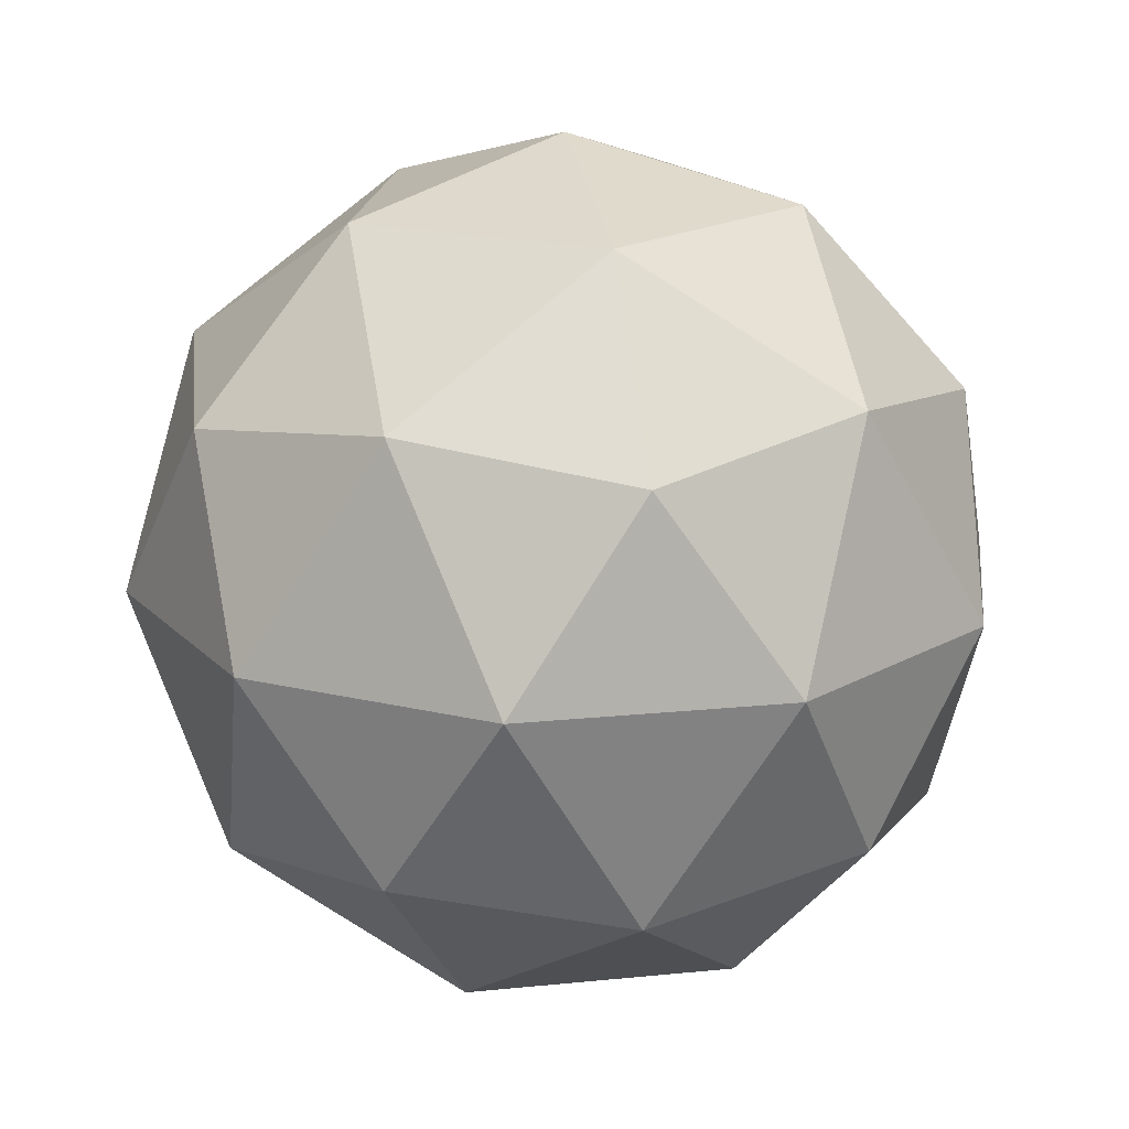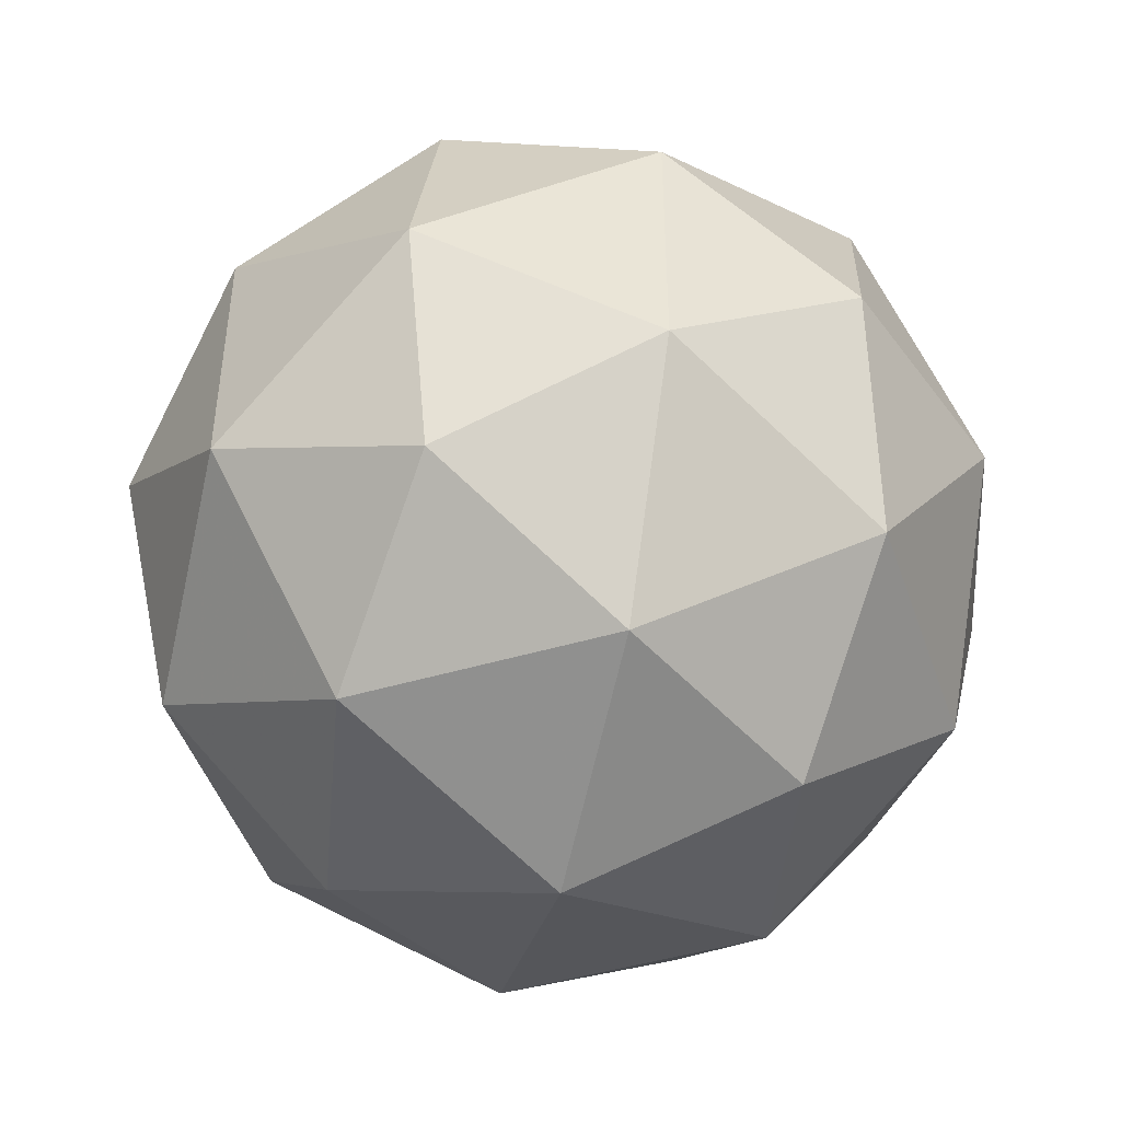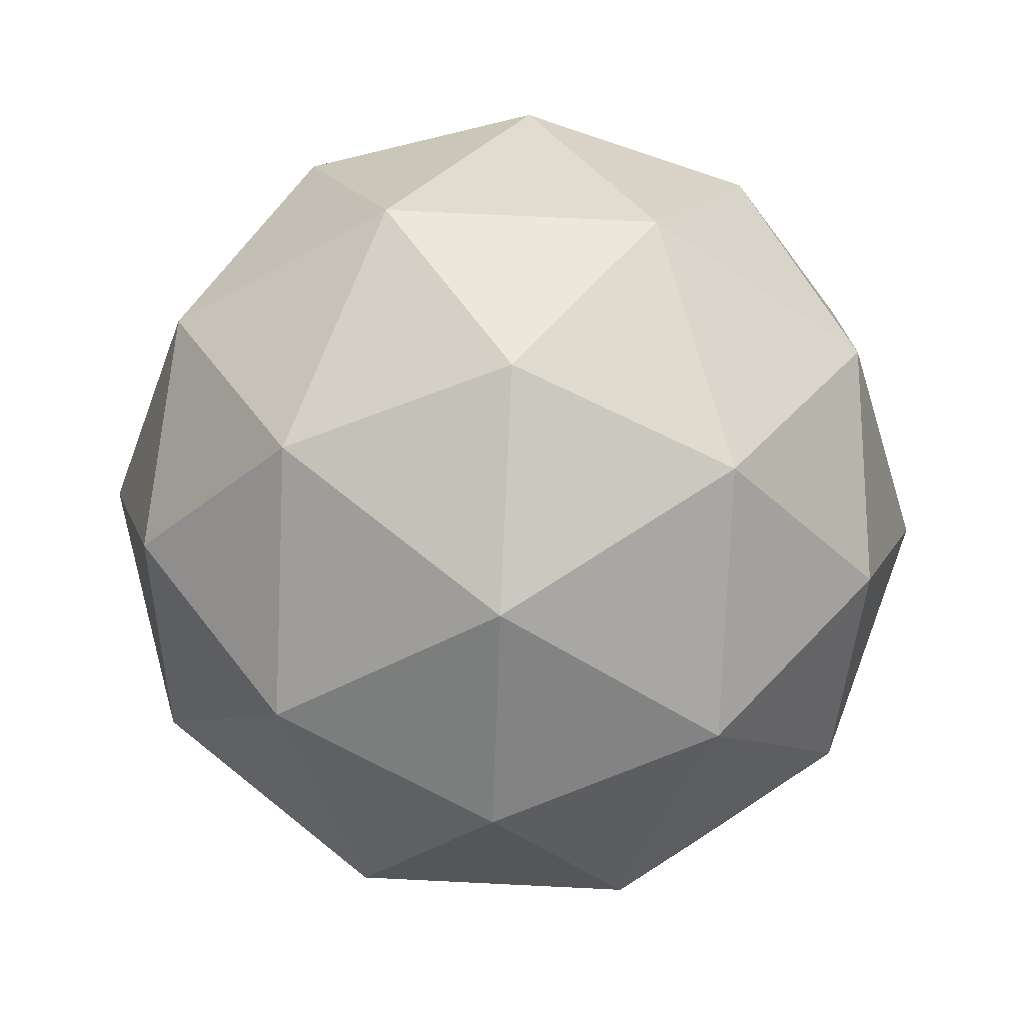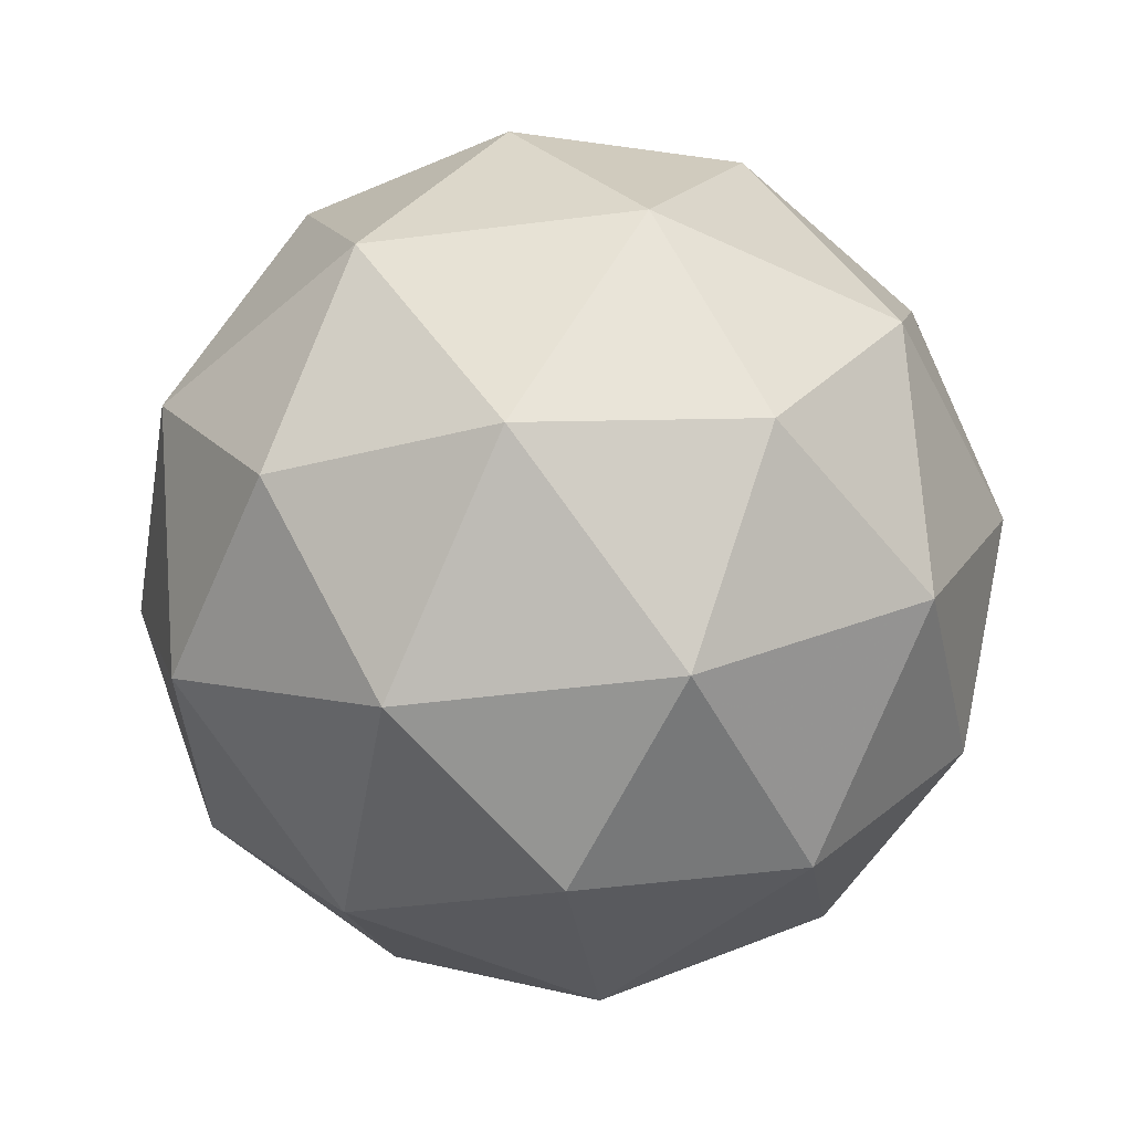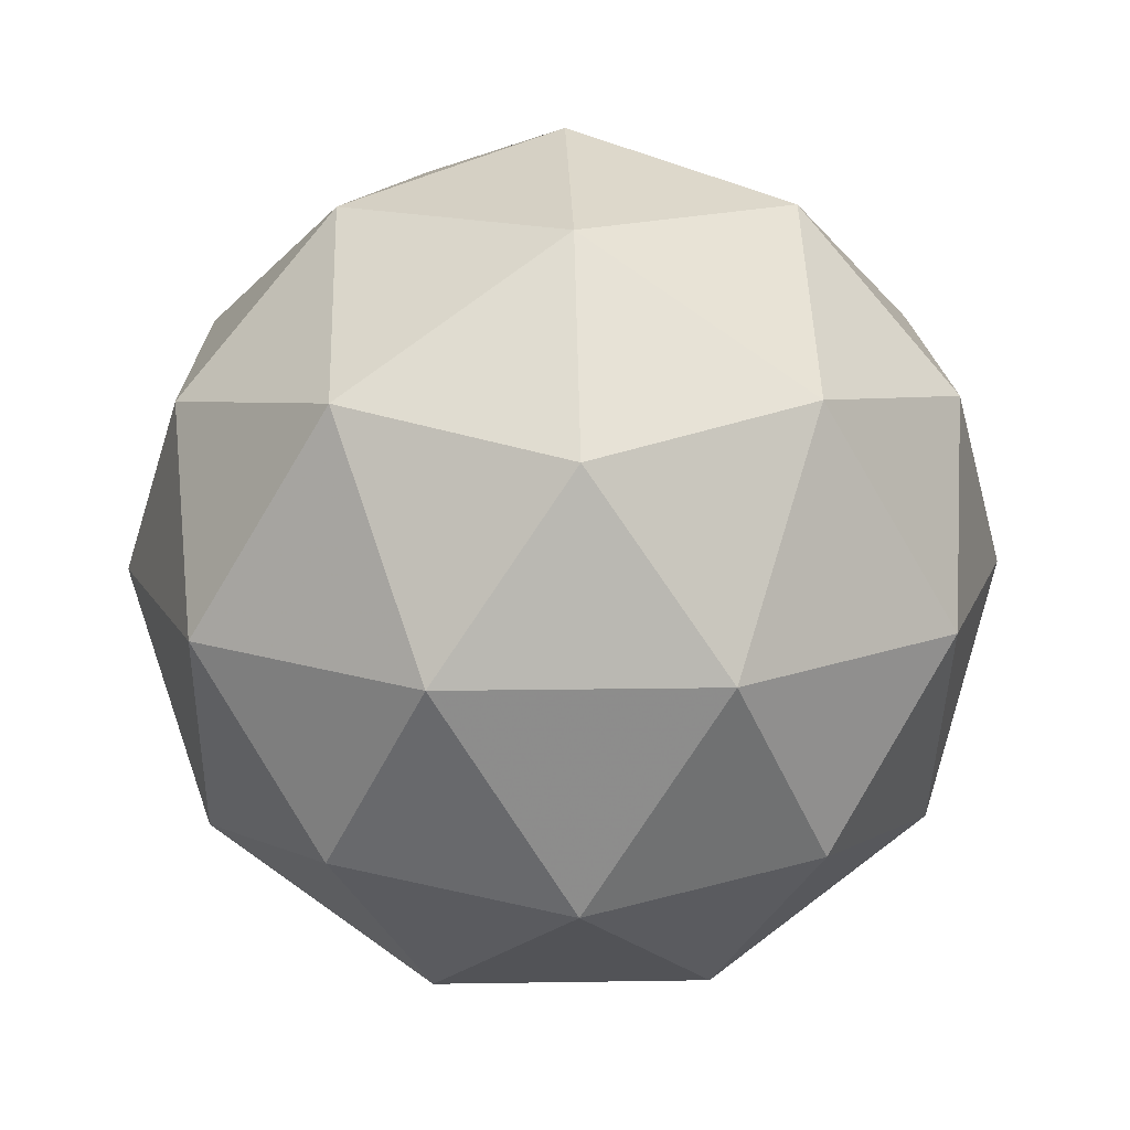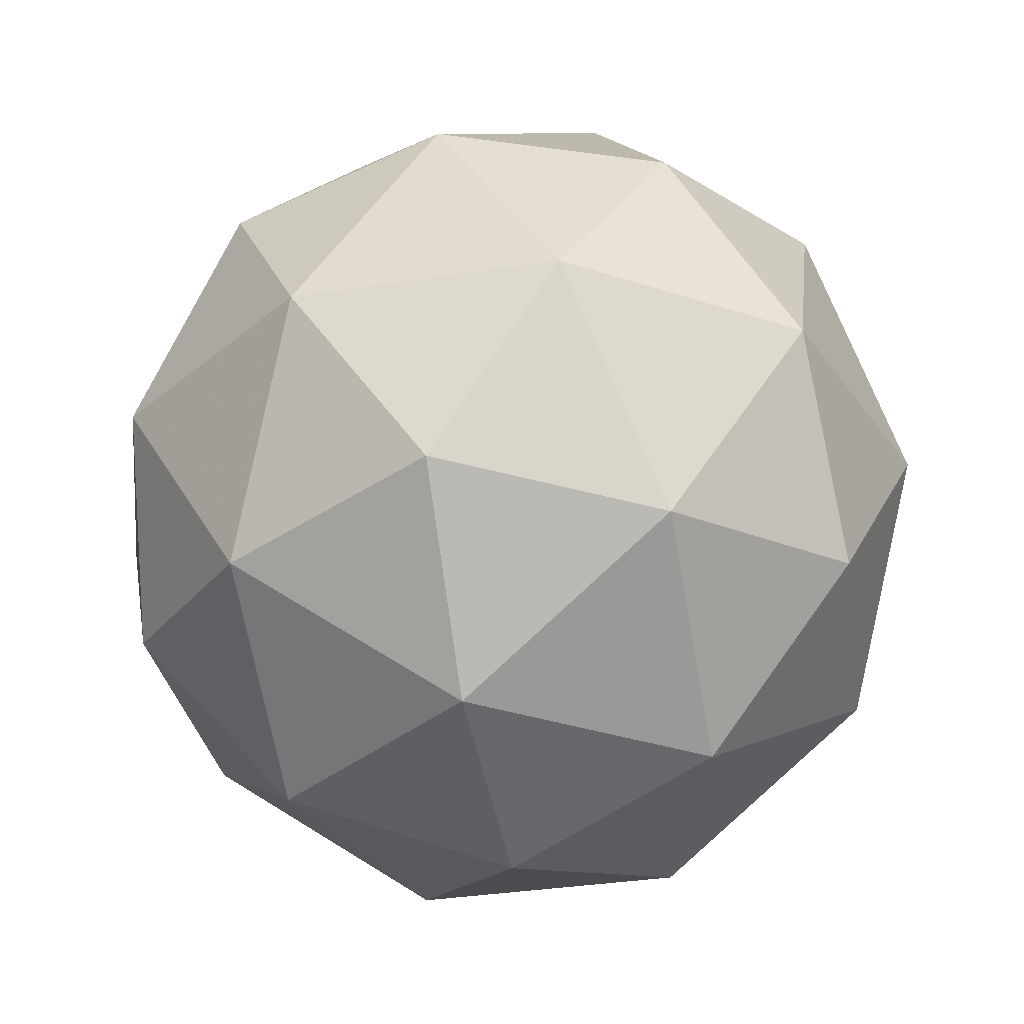
<metadata>
{"format":"obj","ext":"obj","renderer":"f3d","projection":"perspective","resolution":1024,"background":"white","views":[{"elev":18.5,"azim":150.9,"up":"+Y"},{"elev":-46.8,"azim":-103.3,"up":"+Z"},{"elev":71.3,"azim":92.8,"up":"+Y"},{"elev":-48.5,"azim":-45.9,"up":"+Y"},{"elev":15.0,"azim":16.0,"up":"+Y"},{"elev":-34.2,"azim":-150.0,"up":"+Y"}]}
</metadata>
<code>
g RMED-i12-g4-s1957
v -5590 5137 -1309
v -5500 5168 -1244
v -5624 5168 -1204
v -5438 5253 -1198
v -5411 5237 -1309
v -5700 5168 -1309
v -5624 5168 -1414
v -5500 5168 -1373
v -5390 5347 -1244
v -5648 5253 -1130
v -5535 5237 -1139
v -5590 5347 -1099
v -5778 5253 -1309
v -5734 5237 -1204
v -5789 5347 -1244
v -5648 5253 -1487
v -5734 5237 -1414
v -5713 5347 -1478
v -5438 5253 -1419
v -5535 5237 -1478
v -5466 5347 -1478
v -5466 5347 -1139
v -5713 5347 -1139
v -5789 5347 -1373
v -5590 5347 -1519
v -5390 5347 -1373
v -5532 5441 -1130
v -5445 5457 -1204
v -5556 5526 -1204
v -5742 5441 -1198
v -5645 5457 -1139
v -5679 5526 -1244
v -5742 5441 -1419
v -5768 5457 -1309
v -5679 5526 -1373
v -5532 5441 -1487
v -5645 5457 -1478
v -5556 5526 -1414
v -5402 5441 -1309
v -5445 5457 -1414
v -5479 5526 -1309
v -5590 5557 -1309
f 1 2 3
f 4 2 5
f 1 3 6
f 1 6 7
f 1 7 8
f 4 5 9
f 10 11 12
f 13 14 15
f 16 17 18
f 19 20 21
f 4 9 22
f 10 12 23
f 13 15 24
f 16 18 25
f 19 21 26
f 27 28 29
f 30 31 32
f 33 34 35
f 36 37 38
f 39 40 41
f 41 38 42
f 41 40 38
f 40 36 38
f 38 35 42
f 38 37 35
f 37 33 35
f 35 32 42
f 35 34 32
f 34 30 32
f 32 29 42
f 32 31 29
f 31 27 29
f 29 41 42
f 29 28 41
f 28 39 41
f 26 40 39
f 26 21 40
f 21 36 40
f 25 37 36
f 25 18 37
f 18 33 37
f 24 34 33
f 24 15 34
f 15 30 34
f 23 31 30
f 23 12 31
f 12 27 31
f 22 28 27
f 22 9 28
f 9 39 28
f 21 25 36
f 21 20 25
f 20 16 25
f 18 24 33
f 18 17 24
f 17 13 24
f 15 23 30
f 15 14 23
f 14 10 23
f 12 22 27
f 12 11 22
f 11 4 22
f 9 26 39
f 9 5 26
f 5 19 26
f 8 20 19
f 8 7 20
f 7 16 20
f 7 17 16
f 7 6 17
f 6 13 17
f 6 14 13
f 6 3 14
f 3 10 14
f 5 8 19
f 5 2 8
f 2 1 8
f 3 11 10
f 3 2 11
f 2 4 11
f 2 4 11

</code>
